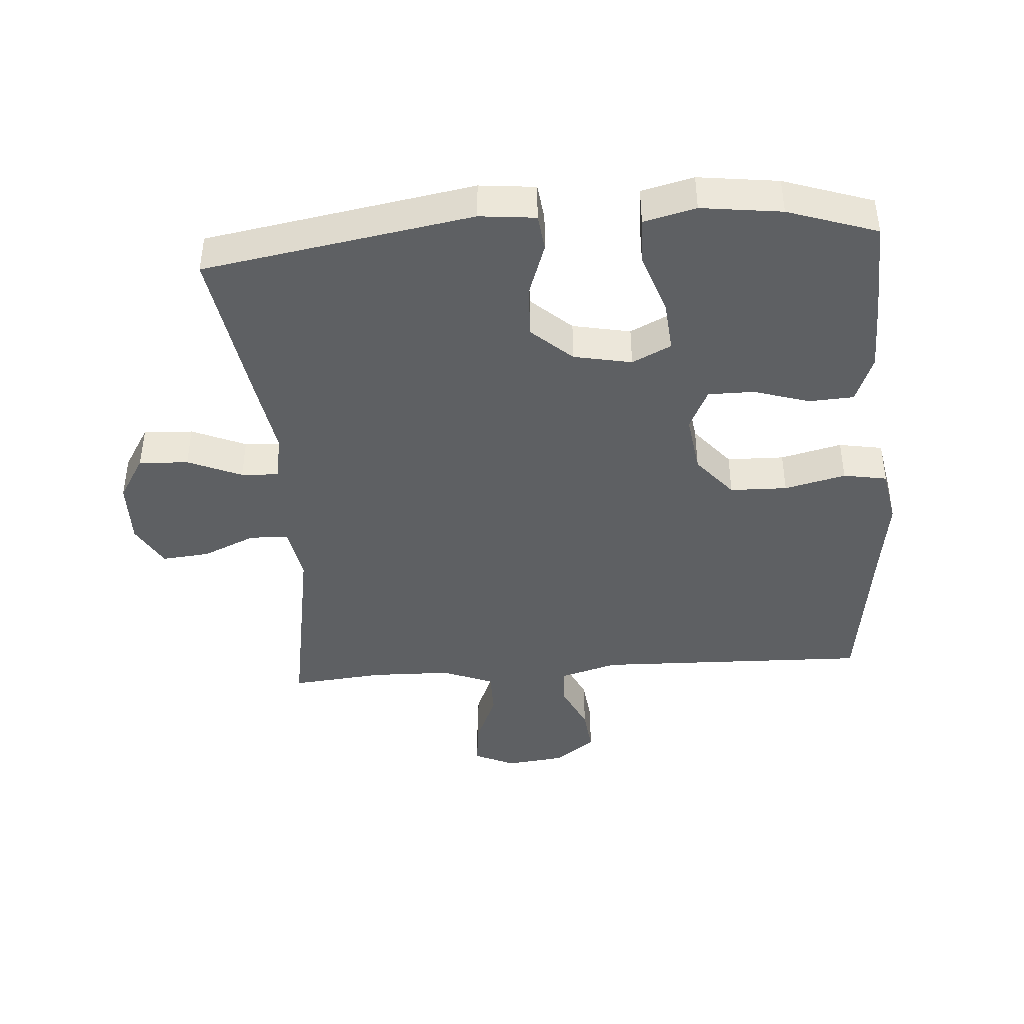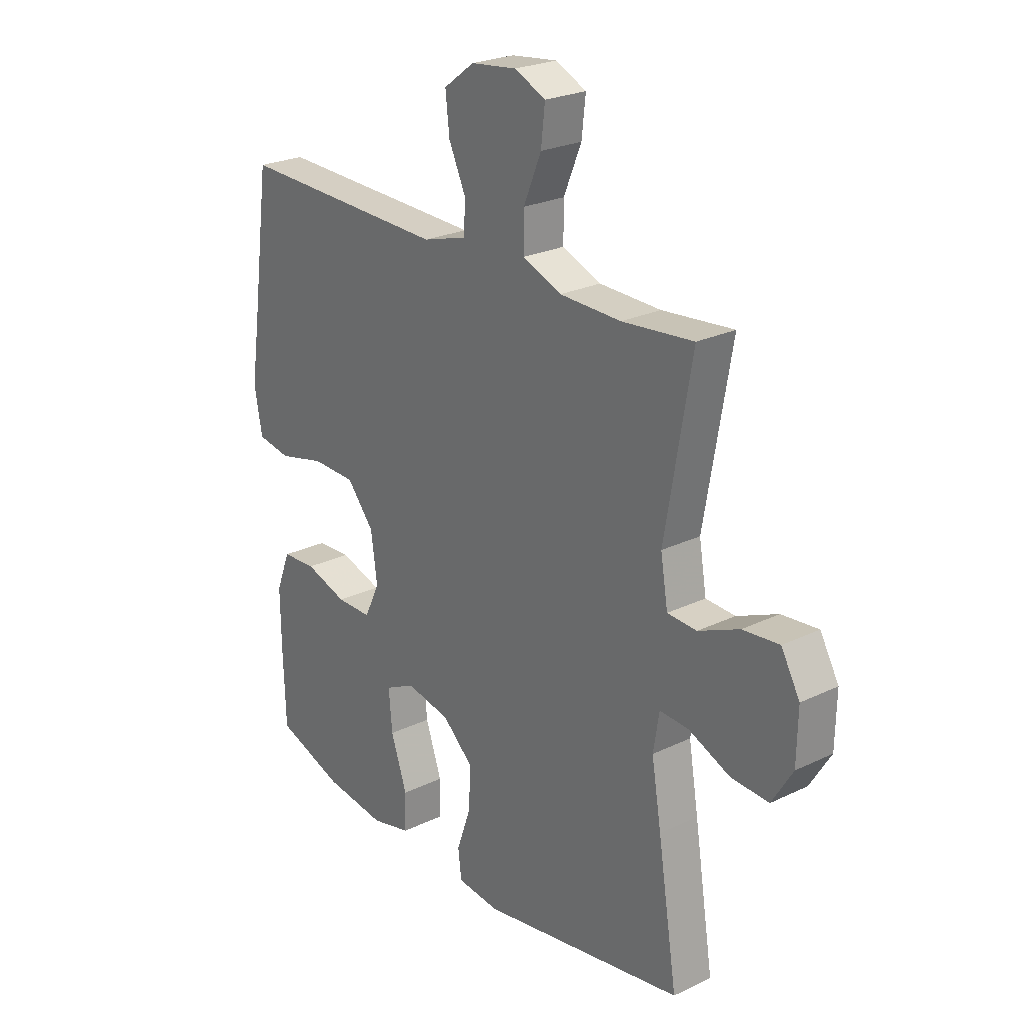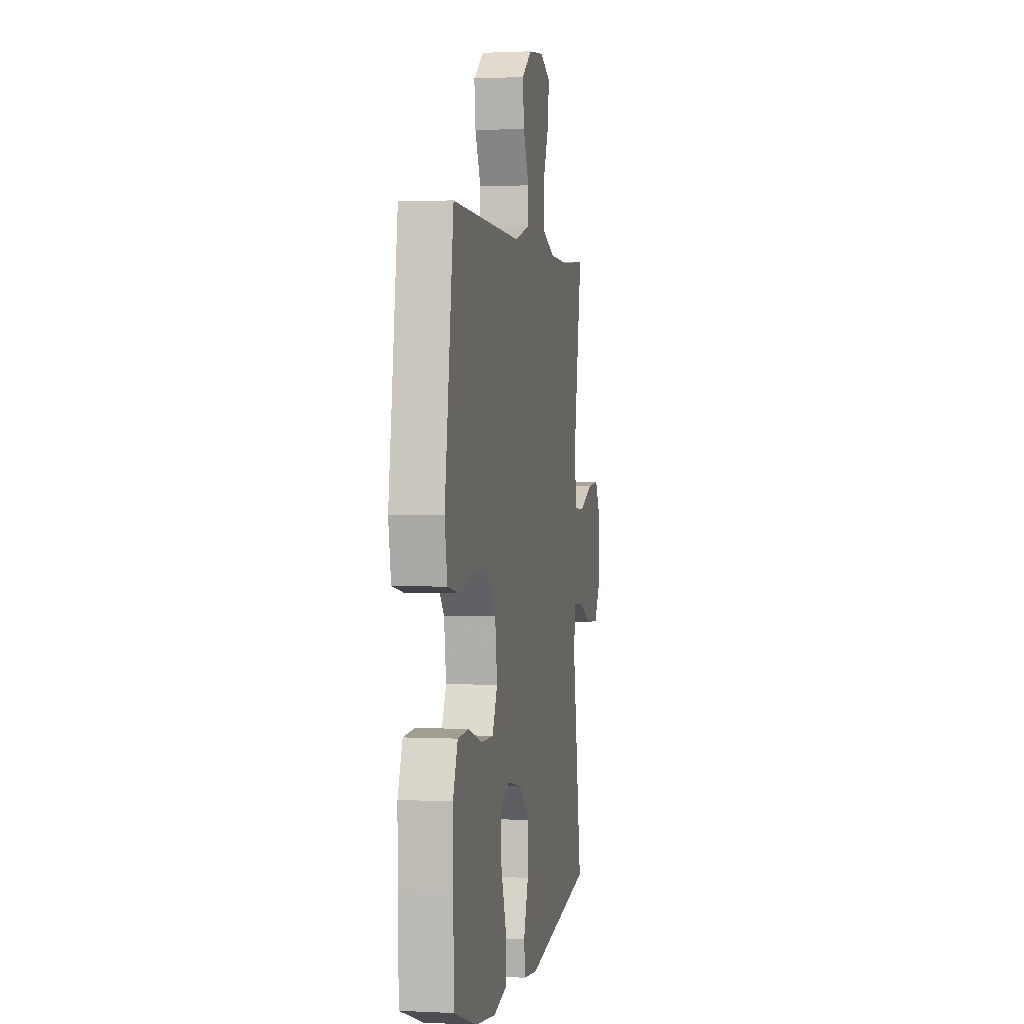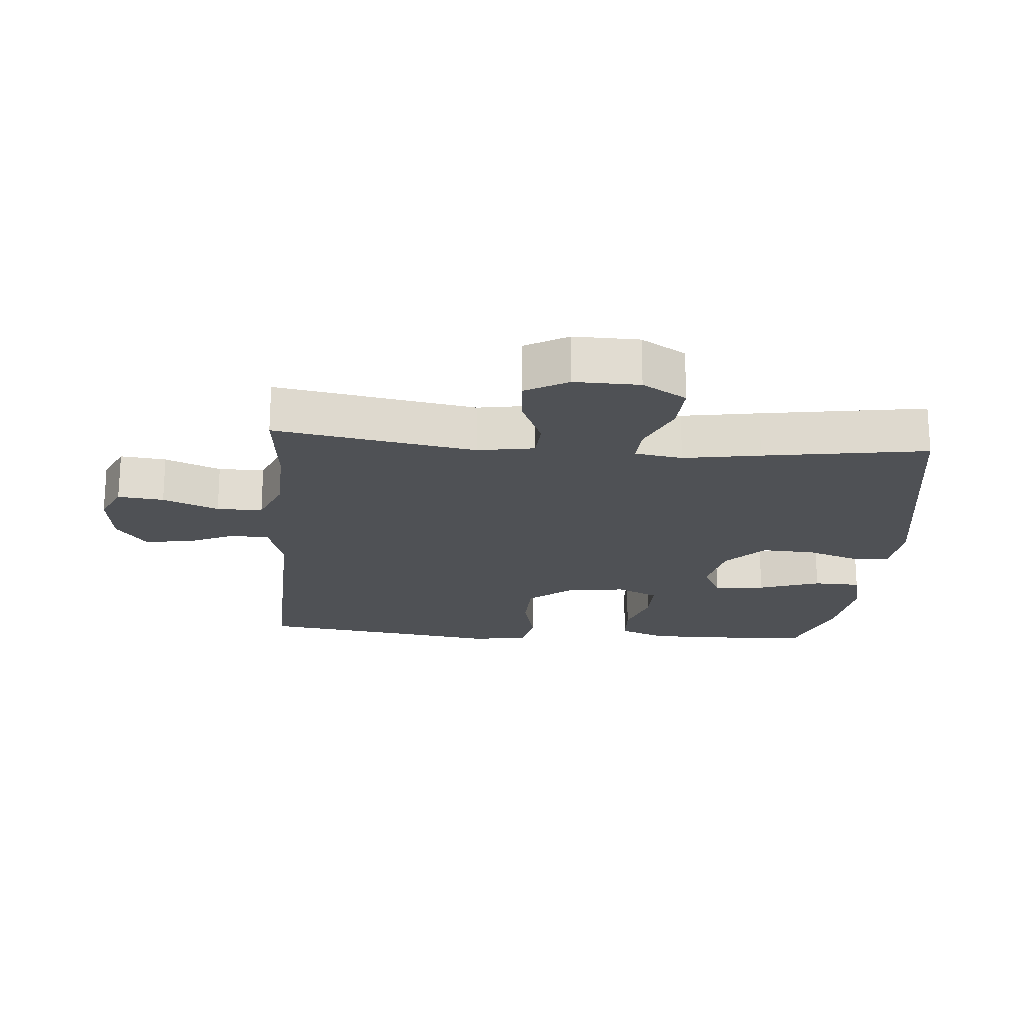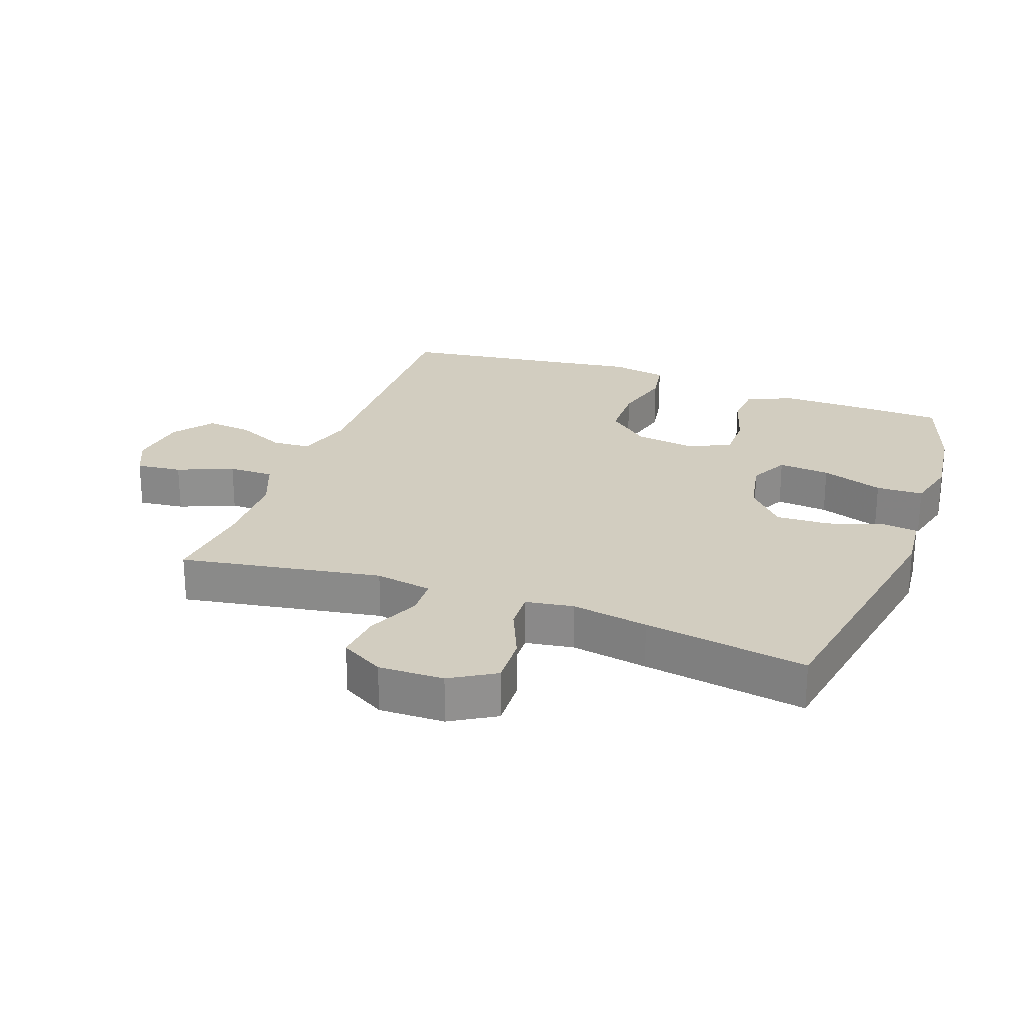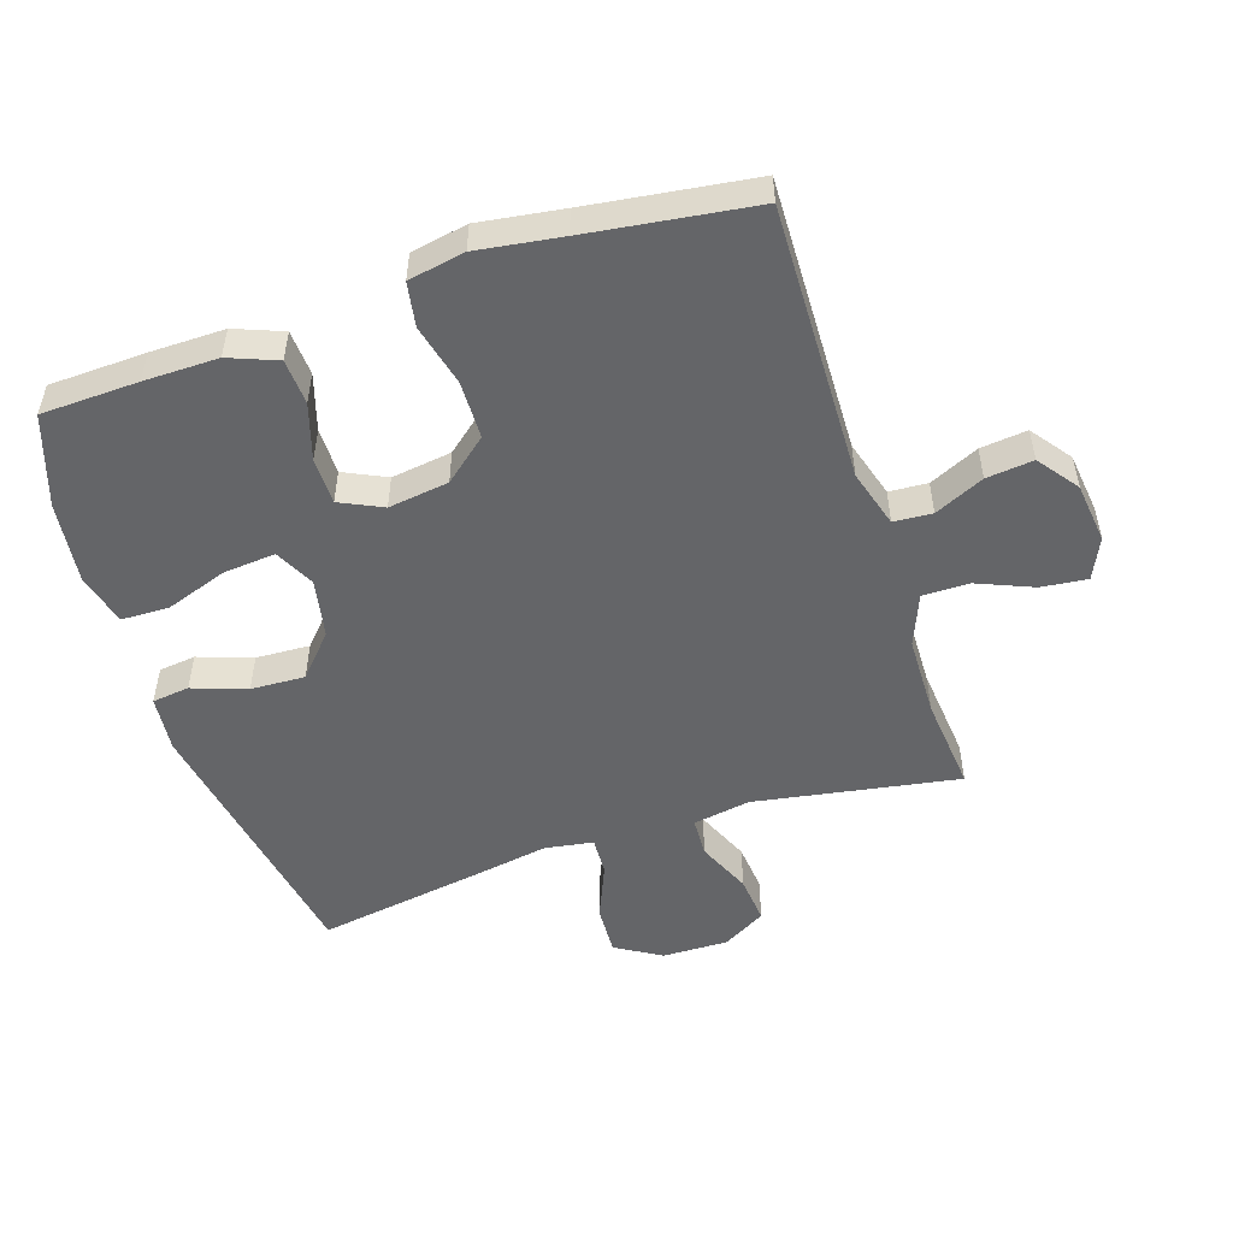
<metadata>
{"format":"obj","ext":"obj","renderer":"f3d","projection":"perspective","resolution":1024,"background":"white","views":[{"elev":-42.3,"azim":-175.8,"up":"+Y"},{"elev":24.5,"azim":51.6,"up":"+Z"},{"elev":1.5,"azim":-79.5,"up":"+Z"},{"elev":-20.0,"azim":85.2,"up":"+Y"},{"elev":24.6,"azim":110.2,"up":"+Y"},{"elev":-51.6,"azim":-71.8,"up":"+Y"}]}
</metadata>
<code>
v 0.5 0.07 0.5
v 0.446 0.07 0.188
v 0.461 0.07 0.1
v 0.521 0.07 0.097
v 0.604 0.07 0.133
v 0.678 0.07 0.14
v 0.716 0.07 0.073
v 0.714 0.07 -0.028
v 0.672 0.07 -0.097
v 0.595 0.07 -0.093
v 0.511 0.07 -0.057
v 0.452 0.07 -0.054
v 0.44 0.07 -0.128
v 0.46 0.07 -0.247
v 0.5 0.07 -0.5
v 0.082 0.07 -0.571
v -0.005 0.07 -0.562
v -0.012 0.07 -0.505
v 0.017 0.07 -0.422
v 0.021 0.07 -0.339
v -0.042 0.07 -0.282
v -0.132 0.07 -0.264
v -0.193 0.07 -0.294
v -0.186 0.07 -0.374
v -0.153 0.07 -0.47
v -0.155 0.07 -0.543
v -0.236 0.07 -0.563
v -0.361 0.07 -0.547
v -0.5 0.07 -0.5
v -0.505 0.07 -0.351
v -0.506 0.07 -0.237
v -0.477 0.07 -0.163
v -0.407 0.07 -0.159
v -0.321 0.07 -0.186
v -0.249 0.07 -0.186
v -0.218 0.07 -0.121
v -0.231 0.07 -0.028
v -0.286 0.07 0.038
v -0.375 0.07 0.04
v -0.47 0.07 0.017
v -0.538 0.07 0.029
v -0.554 0.07 0.116
v -0.535 0.07 0.245
v -0.5 0.07 0.5
v -0.073 0.07 0.488
v 0.016 0.07 0.514
v 0.02 0.07 0.573
v -0.015 0.07 0.649
v -0.023 0.07 0.721
v 0.039 0.07 0.767
v 0.132 0.07 0.778
v 0.195 0.07 0.749
v 0.187 0.07 0.678
v 0.151 0.07 0.592
v 0.151 0.07 0.521
v 0.23 0.07 0.489
v 0.355 0.07 0.486
v 0.5 0 0.5
v 0.446 0 0.188
v 0.461 0 0.1
v 0.521 0 0.097
v 0.604 0 0.133
v 0.678 0 0.14
v 0.716 0 0.073
v 0.714 0 -0.028
v 0.672 0 -0.097
v 0.595 0 -0.093
v 0.511 0 -0.057
v 0.452 0 -0.054
v 0.44 0 -0.128
v 0.46 0 -0.247
v 0.5 0 -0.5
v 0.082 0 -0.571
v -0.005 0 -0.562
v -0.012 0 -0.505
v 0.017 0 -0.422
v 0.021 0 -0.339
v -0.042 0 -0.282
v -0.132 0 -0.264
v -0.193 0 -0.294
v -0.186 0 -0.374
v -0.153 0 -0.47
v -0.155 0 -0.543
v -0.236 0 -0.563
v -0.361 0 -0.547
v -0.5 0 -0.5
v -0.505 0 -0.351
v -0.506 0 -0.237
v -0.477 0 -0.163
v -0.407 0 -0.159
v -0.321 0 -0.186
v -0.249 0 -0.186
v -0.218 0 -0.121
v -0.231 0 -0.028
v -0.286 0 0.038
v -0.375 0 0.04
v -0.47 0 0.017
v -0.538 0 0.029
v -0.554 0 0.116
v -0.535 0 0.245
v -0.5 0 0.5
v -0.073 0 0.488
v 0.016 0 0.514
v 0.02 0 0.573
v -0.015 0 0.649
v -0.023 0 0.721
v 0.039 0 0.767
v 0.132 0 0.778
v 0.195 0 0.749
v 0.187 0 0.678
v 0.151 0 0.592
v 0.151 0 0.521
v 0.23 0 0.489
v 0.355 0 0.486
f 52 53 54
f 51 52 54
f 50 51 54
f 49 50 54
f 48 49 54
f 47 48 54
f 46 47 54 55
f 45 46 55 56
f 43 44 45
f 45 56 57
f 43 45 57
f 42 43 57
f 41 42 57
f 40 41 57
f 39 40 57
f 32 33 34
f 31 32 34
f 30 31 34
f 29 30 34
f 28 29 34
f 27 28 34
f 26 27 34
f 25 26 34
f 24 25 34
f 23 24 34 35
f 22 23 35 36
f 17 18 19
f 16 17 19
f 15 16 19
f 14 15 19
f 13 14 19
f 12 13 19 20
f 9 10 11
f 8 9 11
f 7 8 11
f 6 7 11
f 5 6 11
f 4 5 11
f 3 4 11 12
f 12 20 21
f 3 12 21
f 2 3 21
f 57 1 2
f 39 57 2
f 38 39 2
f 37 38 2
f 22 36 37
f 21 22 37
f 2 21 37
f 111 110 109
f 111 109 108
f 111 108 107
f 111 107 106
f 111 106 105
f 111 105 104
f 112 111 104 103
f 113 112 103 102
f 102 101 100
f 114 113 102
f 114 102 100
f 114 100 99
f 114 99 98
f 114 98 97
f 114 97 96
f 91 90 89
f 91 89 88
f 91 88 87
f 91 87 86
f 91 86 85
f 91 85 84
f 91 84 83
f 91 83 82
f 91 82 81
f 92 91 81 80
f 93 92 80 79
f 76 75 74
f 76 74 73
f 76 73 72
f 76 72 71
f 76 71 70
f 77 76 70 69
f 68 67 66
f 68 66 65
f 68 65 64
f 68 64 63
f 68 63 62
f 68 62 61
f 69 68 61 60
f 78 77 69
f 78 69 60
f 78 60 59
f 59 58 114
f 59 114 96
f 59 96 95
f 59 95 94
f 94 93 79
f 94 79 78
f 94 78 59
f 1 58 59 2
f 2 59 60 3
f 3 60 61 4
f 4 61 62 5
f 5 62 63 6
f 6 63 64 7
f 7 64 65 8
f 8 65 66 9
f 9 66 67 10
f 10 67 68 11
f 11 68 69 12
f 12 69 70 13
f 13 70 71 14
f 14 71 72 15
f 15 72 73 16
f 16 73 74 17
f 17 74 75 18
f 18 75 76 19
f 19 76 77 20
f 20 77 78 21
f 21 78 79 22
f 22 79 80 23
f 23 80 81 24
f 24 81 82 25
f 25 82 83 26
f 26 83 84 27
f 27 84 85 28
f 28 85 86 29
f 29 86 87 30
f 30 87 88 31
f 31 88 89 32
f 32 89 90 33
f 33 90 91 34
f 34 91 92 35
f 35 92 93 36
f 36 93 94 37
f 37 94 95 38
f 38 95 96 39
f 39 96 97 40
f 40 97 98 41
f 41 98 99 42
f 42 99 100 43
f 43 100 101 44
f 44 101 102 45
f 45 102 103 46
f 46 103 104 47
f 47 104 105 48
f 48 105 106 49
f 49 106 107 50
f 50 107 108 51
f 51 108 109 52
f 52 109 110 53
f 53 110 111 54
f 54 111 112 55
f 55 112 113 56
f 56 113 114 57
f 57 114 58 1

</code>
